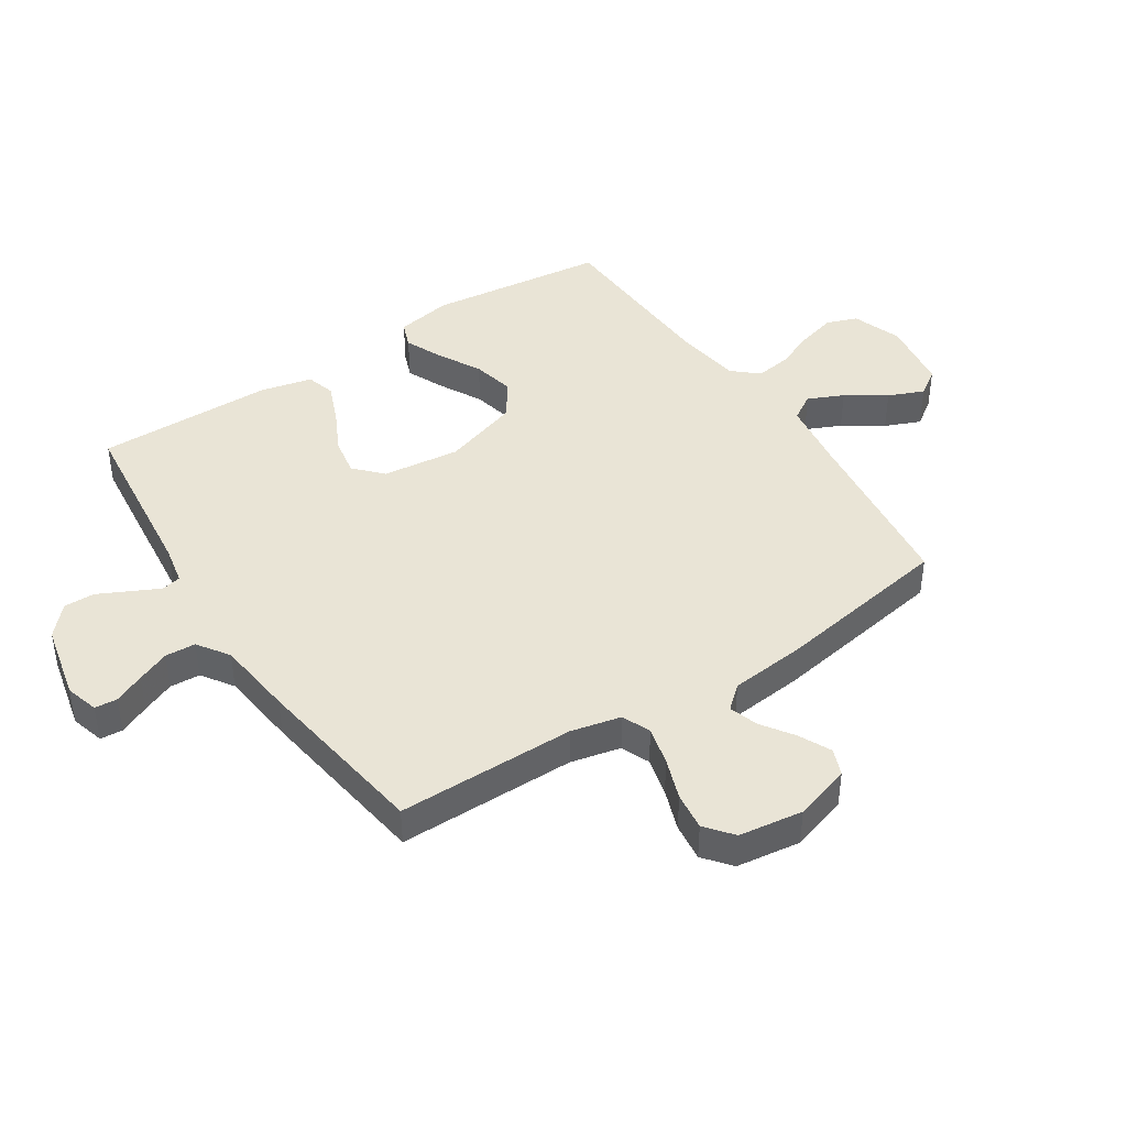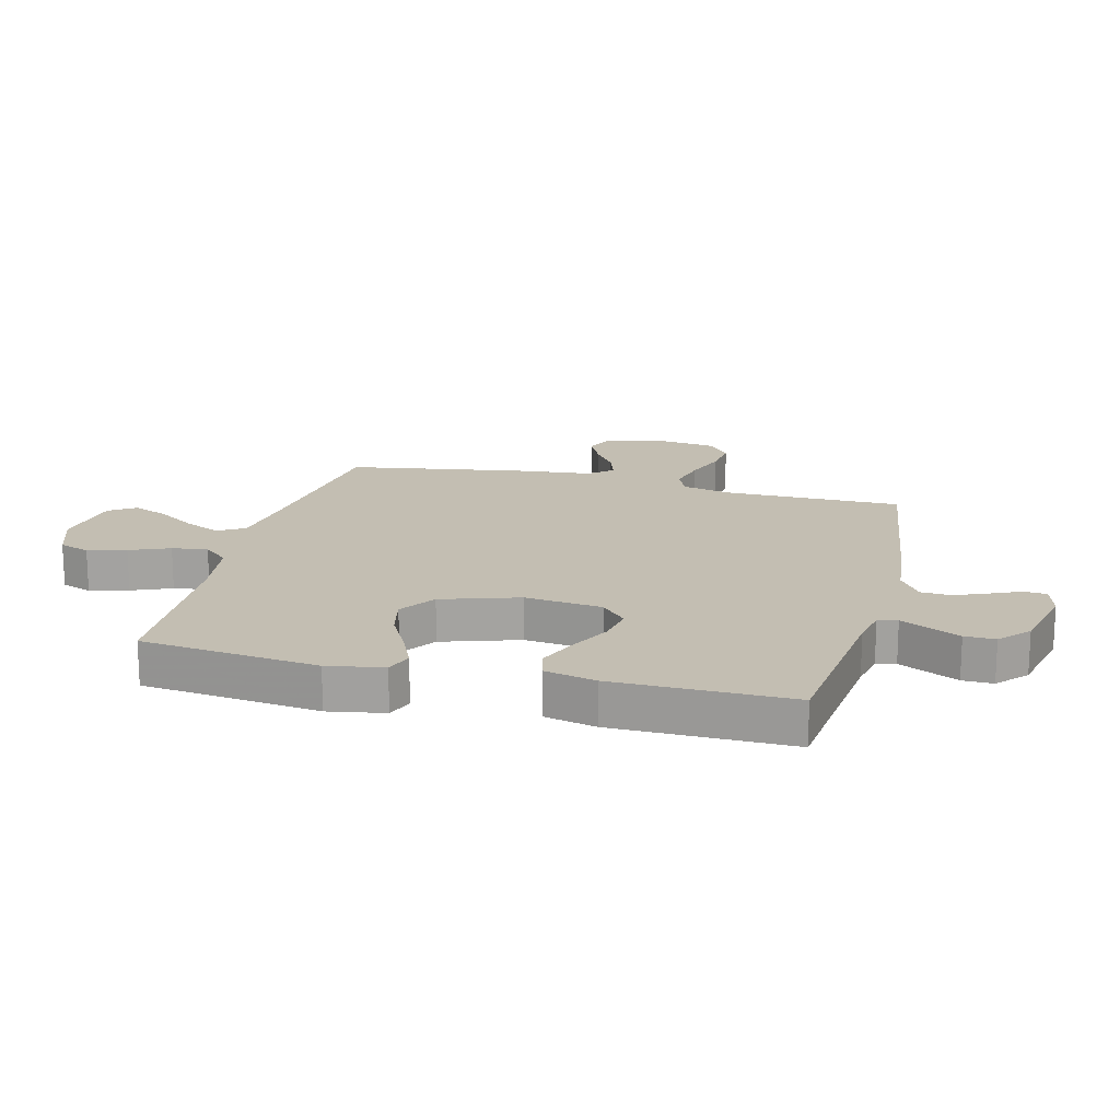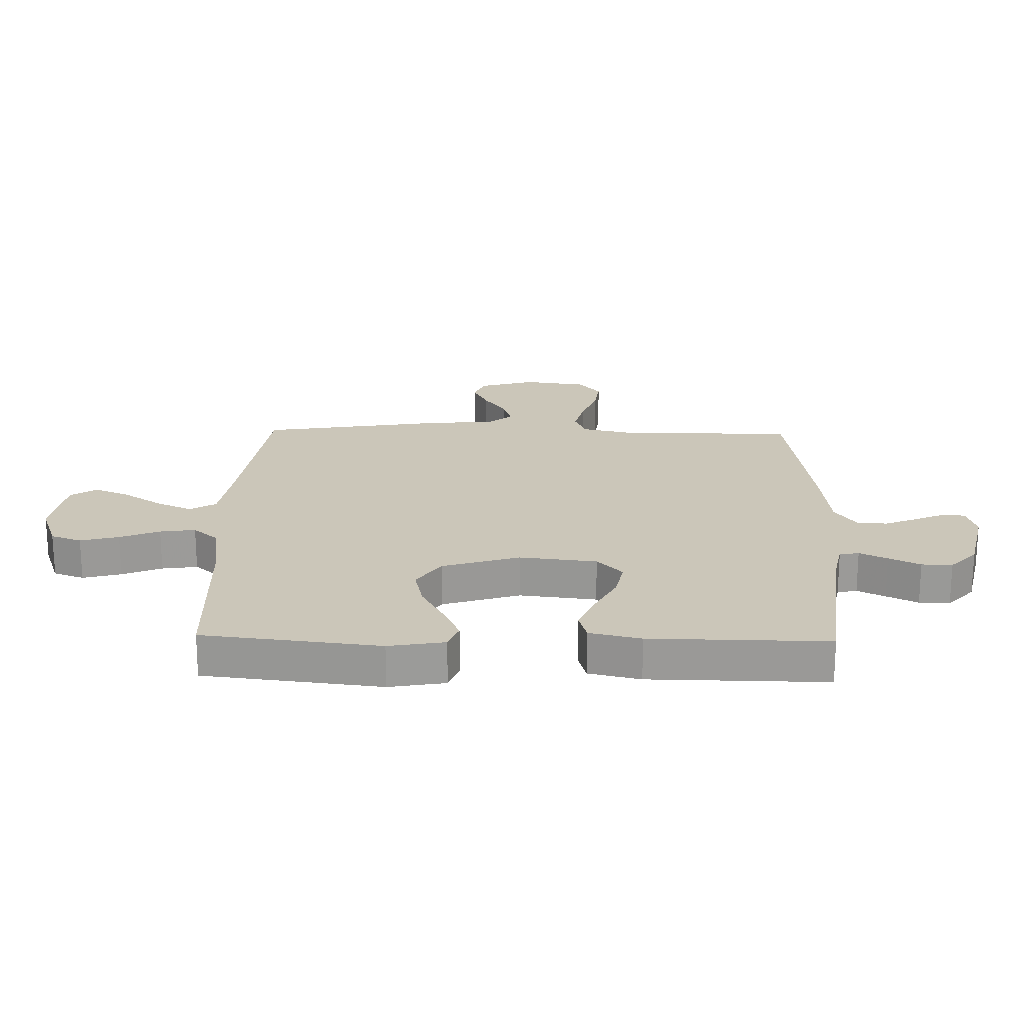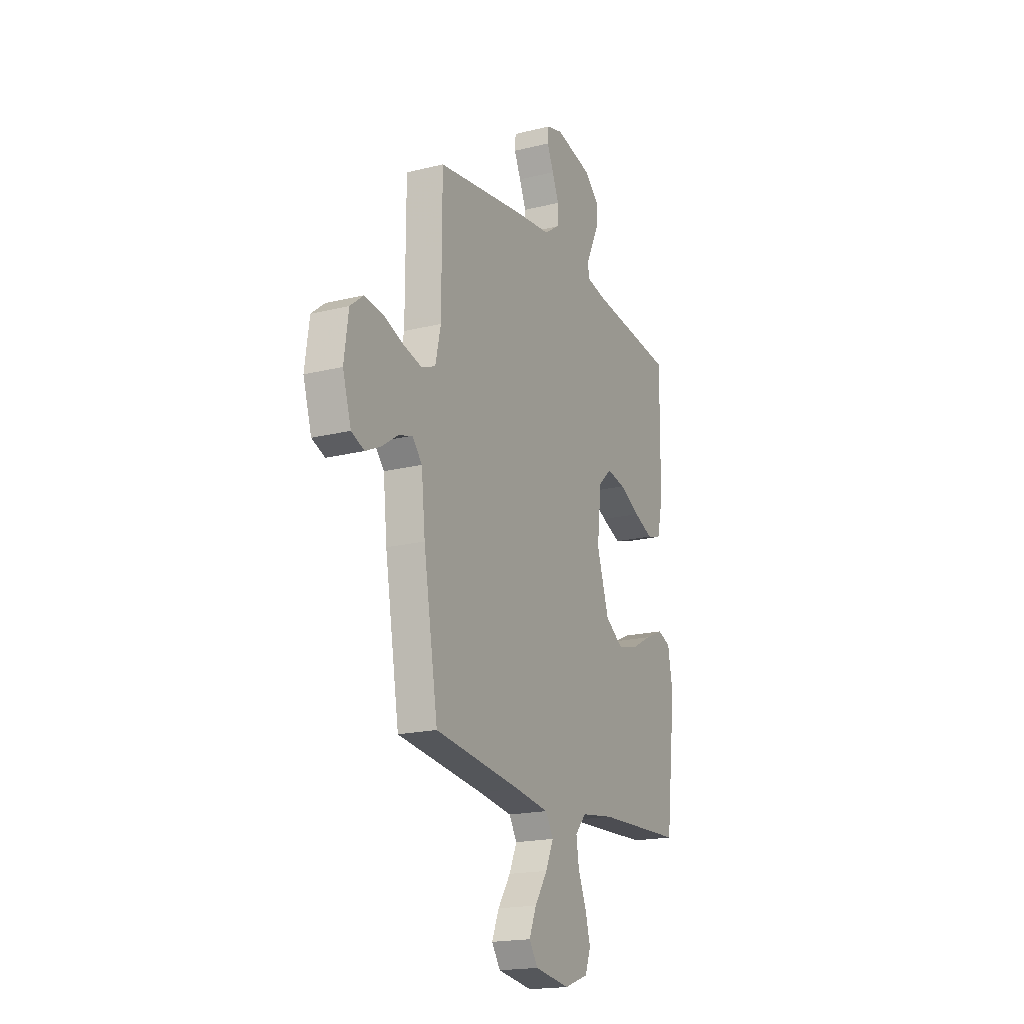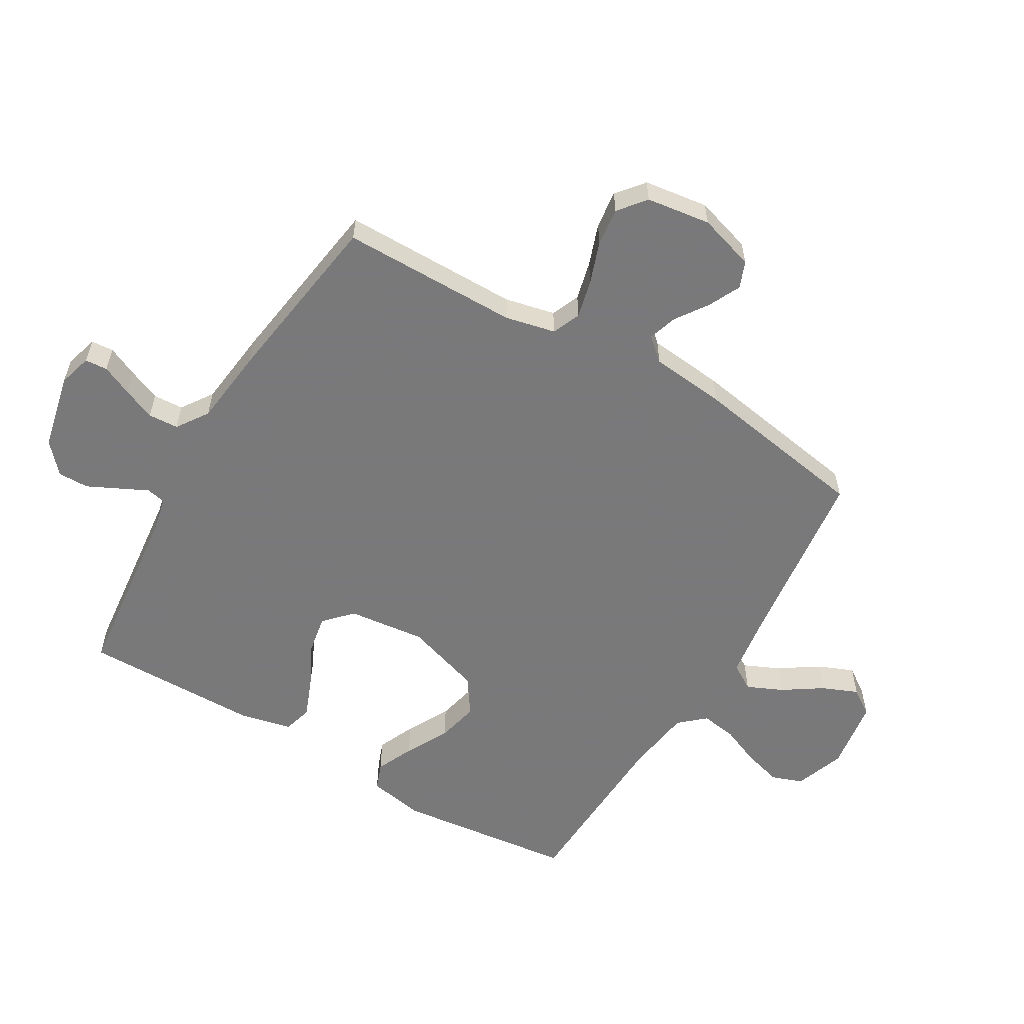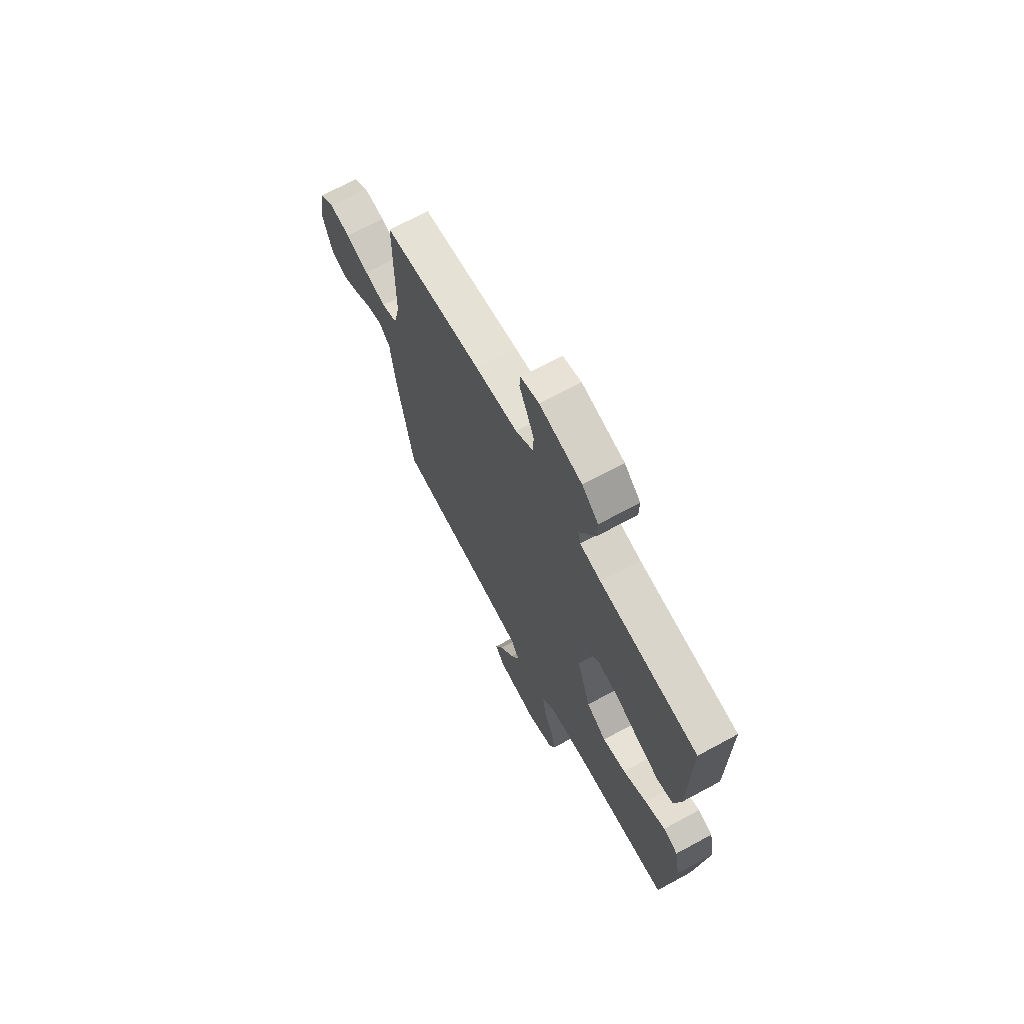
<metadata>
{"format":"obj","ext":"obj","renderer":"f3d","projection":"perspective","resolution":1024,"background":"white","views":[{"elev":42.7,"azim":56.8,"up":"+Y"},{"elev":17.5,"azim":-75.7,"up":"+Y"},{"elev":20.8,"azim":-88.6,"up":"+Y"},{"elev":-18.8,"azim":115.3,"up":"+Z"},{"elev":-57.8,"azim":59.4,"up":"+Y"},{"elev":69.3,"azim":-118.4,"up":"+Z"}]}
</metadata>
<code>
v -0.5 0.07 0.5
v -0.2 0.07 0.533
v -0.136 0.07 0.546
v -0.129 0.07 0.579
v -0.152 0.07 0.626
v -0.178 0.07 0.679
v -0.179 0.07 0.731
v -0.129 0.07 0.776
v 0 0.07 0.805
v 0.056 0.07 0.789
v 0.059 0.07 0.751
v 0.036 0.07 0.7
v 0.013 0.07 0.645
v 0.016 0.07 0.594
v 0.069 0.07 0.558
v 0.2 0.07 0.543
v 0.5 0.07 0.5
v 0.501 0.07 0.2
v 0.52 0.07 0.116
v 0.568 0.07 0.096
v 0.633 0.07 0.112
v 0.703 0.07 0.137
v 0.767 0.07 0.145
v 0.813 0.07 0.108
v 0.828 0.07 0
v 0.799 0.07 -0.095
v 0.754 0.07 -0.113
v 0.7 0.07 -0.087
v 0.646 0.07 -0.05
v 0.597 0.07 -0.034
v 0.563 0.07 -0.073
v 0.55 0.07 -0.2
v 0.5 0.07 -0.5
v 0.2 0.07 -0.537
v 0.082 0.07 -0.554
v 0.055 0.07 -0.598
v 0.082 0.07 -0.658
v 0.126 0.07 -0.724
v 0.151 0.07 -0.784
v 0.121 0.07 -0.828
v 0 0.07 -0.846
v -0.084 0.07 -0.816
v -0.103 0.07 -0.764
v -0.085 0.07 -0.699
v -0.057 0.07 -0.632
v -0.048 0.07 -0.572
v -0.086 0.07 -0.529
v -0.2 0.07 -0.513
v -0.5 0.07 -0.5
v -0.535 0.07 -0.2
v -0.518 0.07 -0.105
v -0.473 0.07 -0.088
v -0.41 0.07 -0.116
v -0.337 0.07 -0.155
v -0.266 0.07 -0.171
v -0.205 0.07 -0.13
v -0.163 0.07 0
v -0.178 0.07 0.131
v -0.224 0.07 0.174
v -0.289 0.07 0.162
v -0.361 0.07 0.126
v -0.428 0.07 0.099
v -0.477 0.07 0.113
v -0.497 0.07 0.2
v -0.5 0 0.5
v -0.2 0 0.533
v -0.136 0 0.546
v -0.129 0 0.579
v -0.152 0 0.626
v -0.178 0 0.679
v -0.179 0 0.731
v -0.129 0 0.776
v 0 0 0.805
v 0.056 0 0.789
v 0.059 0 0.751
v 0.036 0 0.7
v 0.013 0 0.645
v 0.016 0 0.594
v 0.069 0 0.558
v 0.2 0 0.543
v 0.5 0 0.5
v 0.501 0 0.2
v 0.52 0 0.116
v 0.568 0 0.096
v 0.633 0 0.112
v 0.703 0 0.137
v 0.767 0 0.145
v 0.813 0 0.108
v 0.828 0 0
v 0.799 0 -0.095
v 0.754 0 -0.113
v 0.7 0 -0.087
v 0.646 0 -0.05
v 0.597 0 -0.034
v 0.563 0 -0.073
v 0.55 0 -0.2
v 0.5 0 -0.5
v 0.2 0 -0.537
v 0.082 0 -0.554
v 0.055 0 -0.598
v 0.082 0 -0.658
v 0.126 0 -0.724
v 0.151 0 -0.784
v 0.121 0 -0.828
v 0 0 -0.846
v -0.084 0 -0.816
v -0.103 0 -0.764
v -0.085 0 -0.699
v -0.057 0 -0.632
v -0.048 0 -0.572
v -0.086 0 -0.529
v -0.2 0 -0.513
v -0.5 0 -0.5
v -0.535 0 -0.2
v -0.518 0 -0.105
v -0.473 0 -0.088
v -0.41 0 -0.116
v -0.337 0 -0.155
v -0.266 0 -0.171
v -0.205 0 -0.13
v -0.163 0 0
v -0.178 0 0.131
v -0.224 0 0.174
v -0.289 0 0.162
v -0.361 0 0.126
v -0.428 0 0.099
v -0.477 0 0.113
v -0.497 0 0.2
f 63 64 1 2
f 60 61 62 63
f 60 63 2 3
f 59 60 3
f 58 59 3
f 57 58 3 4
f 51 52 53 54
f 49 50 51 54
f 48 49 54 55
f 47 48 55 56
f 42 43 44 45
f 42 45 46
f 41 42 46
f 40 41 46
f 37 38 39 40
f 36 37 40 46
f 35 36 46 47
f 31 32 33 34
f 31 34 35 47
f 26 27 28 29
f 26 29 30
f 25 26 30
f 24 25 30
f 21 22 23 24
f 20 21 24 30
f 19 20 30 31
f 15 16 17 18
f 14 15 18 19
f 9 10 11 12
f 9 12 13
f 8 9 13 14
f 5 6 7 8
f 4 5 8 14
f 31 47 56 57
f 19 31 57
f 4 14 19 57
f 66 65 128 127
f 127 126 125 124
f 67 66 127 124
f 67 124 123
f 67 123 122
f 68 67 122 121
f 118 117 116 115
f 118 115 114 113
f 119 118 113 112
f 120 119 112 111
f 109 108 107 106
f 110 109 106
f 110 106 105
f 110 105 104
f 104 103 102 101
f 110 104 101 100
f 111 110 100 99
f 98 97 96 95
f 111 99 98 95
f 93 92 91 90
f 94 93 90
f 94 90 89
f 94 89 88
f 88 87 86 85
f 94 88 85 84
f 95 94 84 83
f 82 81 80 79
f 83 82 79 78
f 76 75 74 73
f 77 76 73
f 78 77 73 72
f 72 71 70 69
f 78 72 69 68
f 121 120 111 95
f 121 95 83
f 121 83 78 68
f 1 65 66 2
f 2 66 67 3
f 3 67 68 4
f 4 68 69 5
f 5 69 70 6
f 6 70 71 7
f 7 71 72 8
f 8 72 73 9
f 9 73 74 10
f 10 74 75 11
f 11 75 76 12
f 12 76 77 13
f 13 77 78 14
f 14 78 79 15
f 15 79 80 16
f 16 80 81 17
f 17 81 82 18
f 18 82 83 19
f 19 83 84 20
f 20 84 85 21
f 21 85 86 22
f 22 86 87 23
f 23 87 88 24
f 24 88 89 25
f 25 89 90 26
f 26 90 91 27
f 27 91 92 28
f 28 92 93 29
f 29 93 94 30
f 30 94 95 31
f 31 95 96 32
f 32 96 97 33
f 33 97 98 34
f 34 98 99 35
f 35 99 100 36
f 36 100 101 37
f 37 101 102 38
f 38 102 103 39
f 39 103 104 40
f 40 104 105 41
f 41 105 106 42
f 42 106 107 43
f 43 107 108 44
f 44 108 109 45
f 45 109 110 46
f 46 110 111 47
f 47 111 112 48
f 48 112 113 49
f 49 113 114 50
f 50 114 115 51
f 51 115 116 52
f 52 116 117 53
f 53 117 118 54
f 54 118 119 55
f 55 119 120 56
f 56 120 121 57
f 57 121 122 58
f 58 122 123 59
f 59 123 124 60
f 60 124 125 61
f 61 125 126 62
f 62 126 127 63
f 63 127 128 64
f 64 128 65 1

</code>
